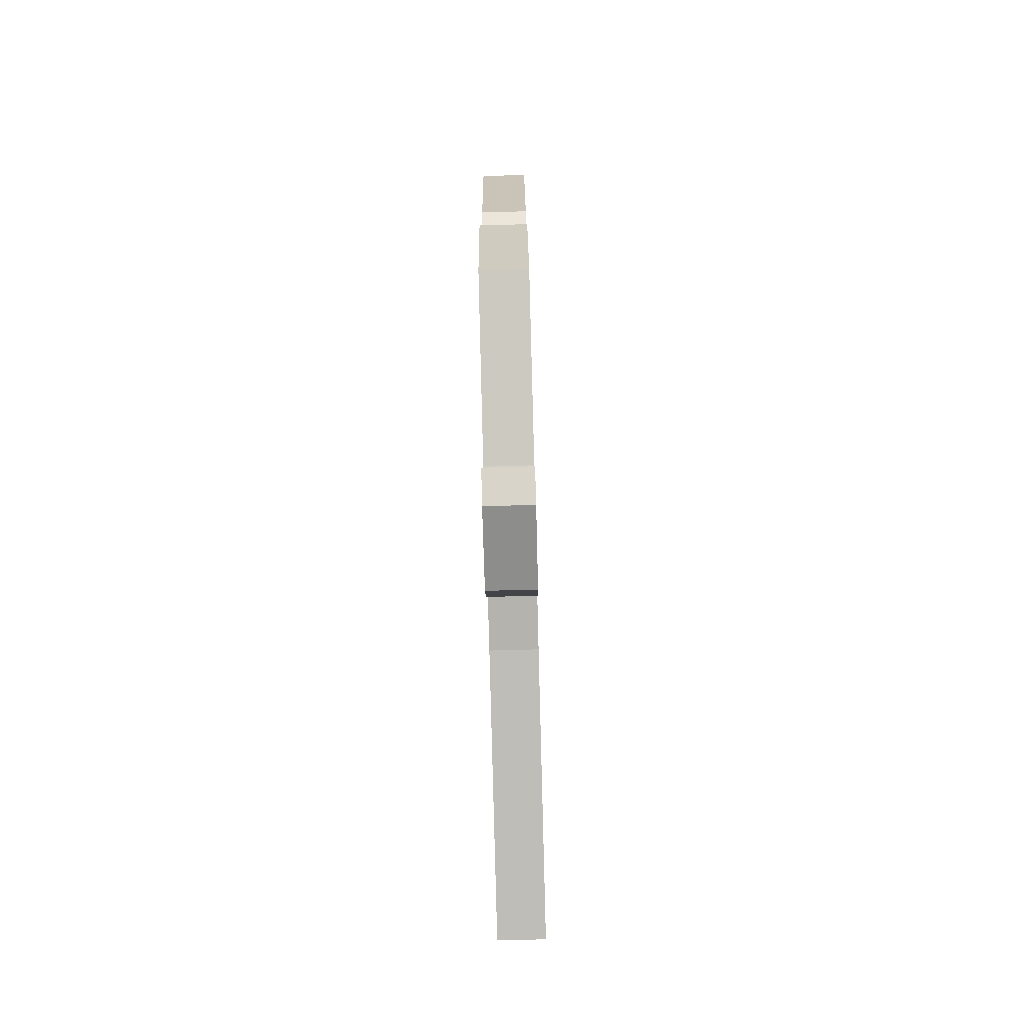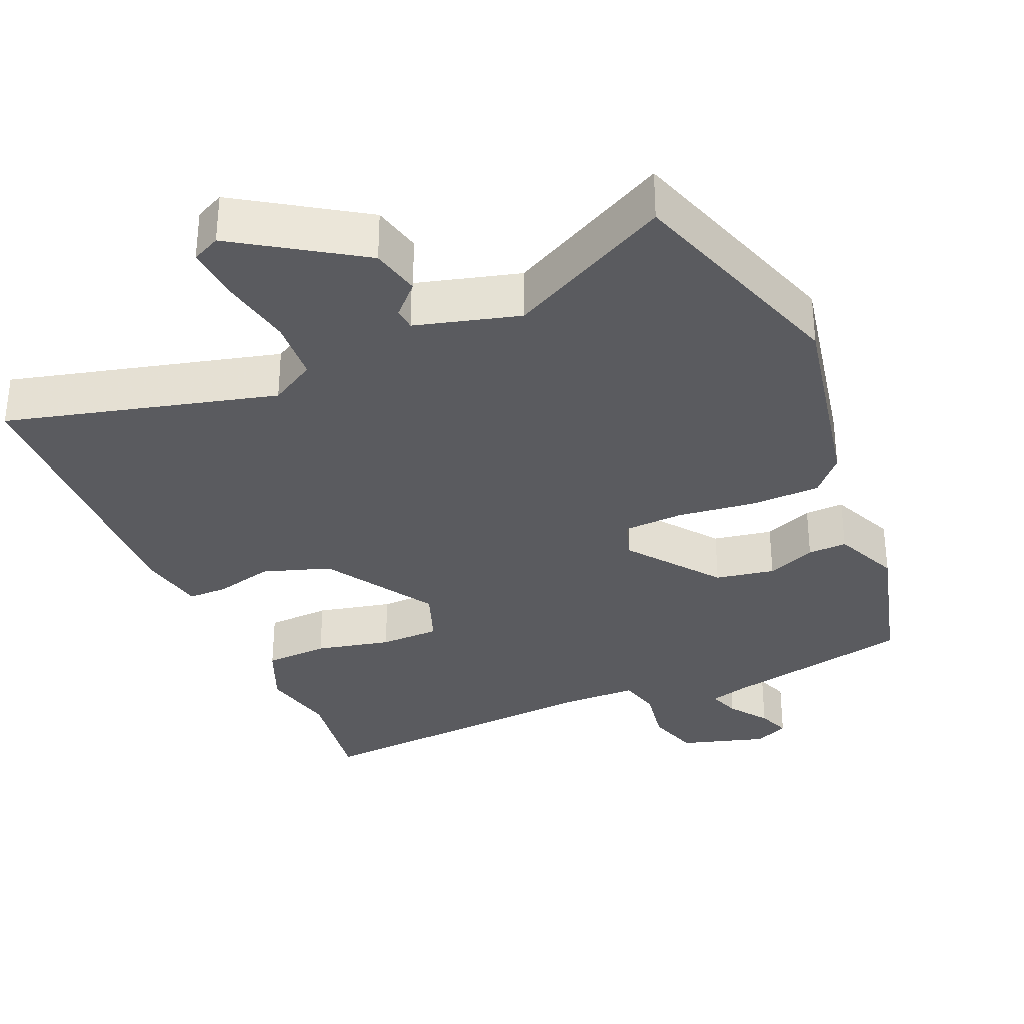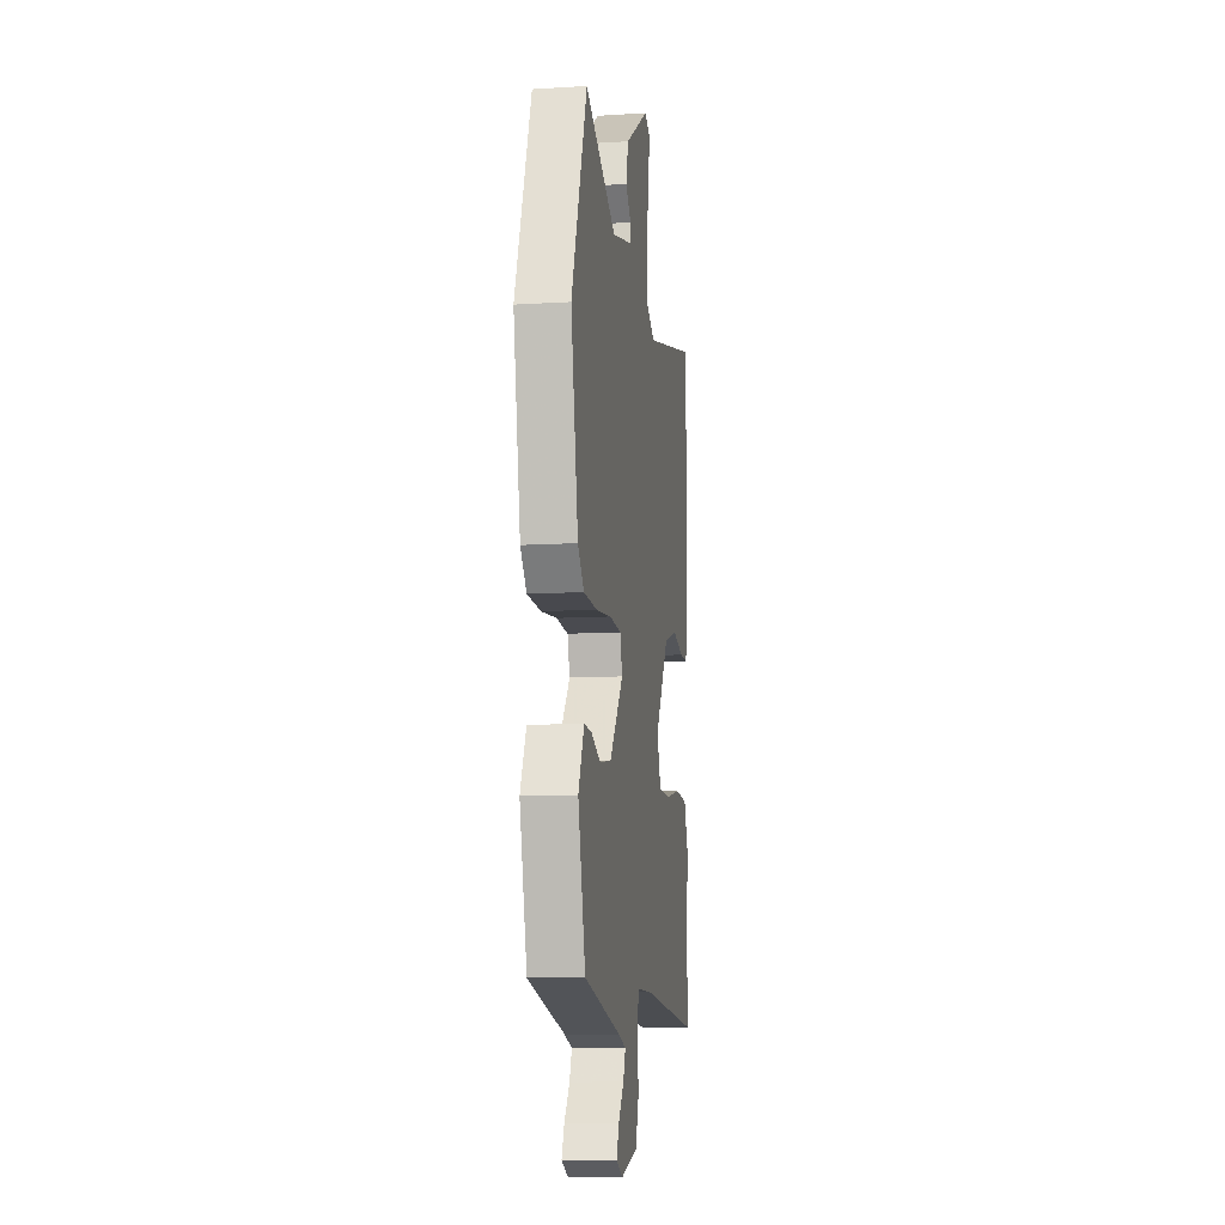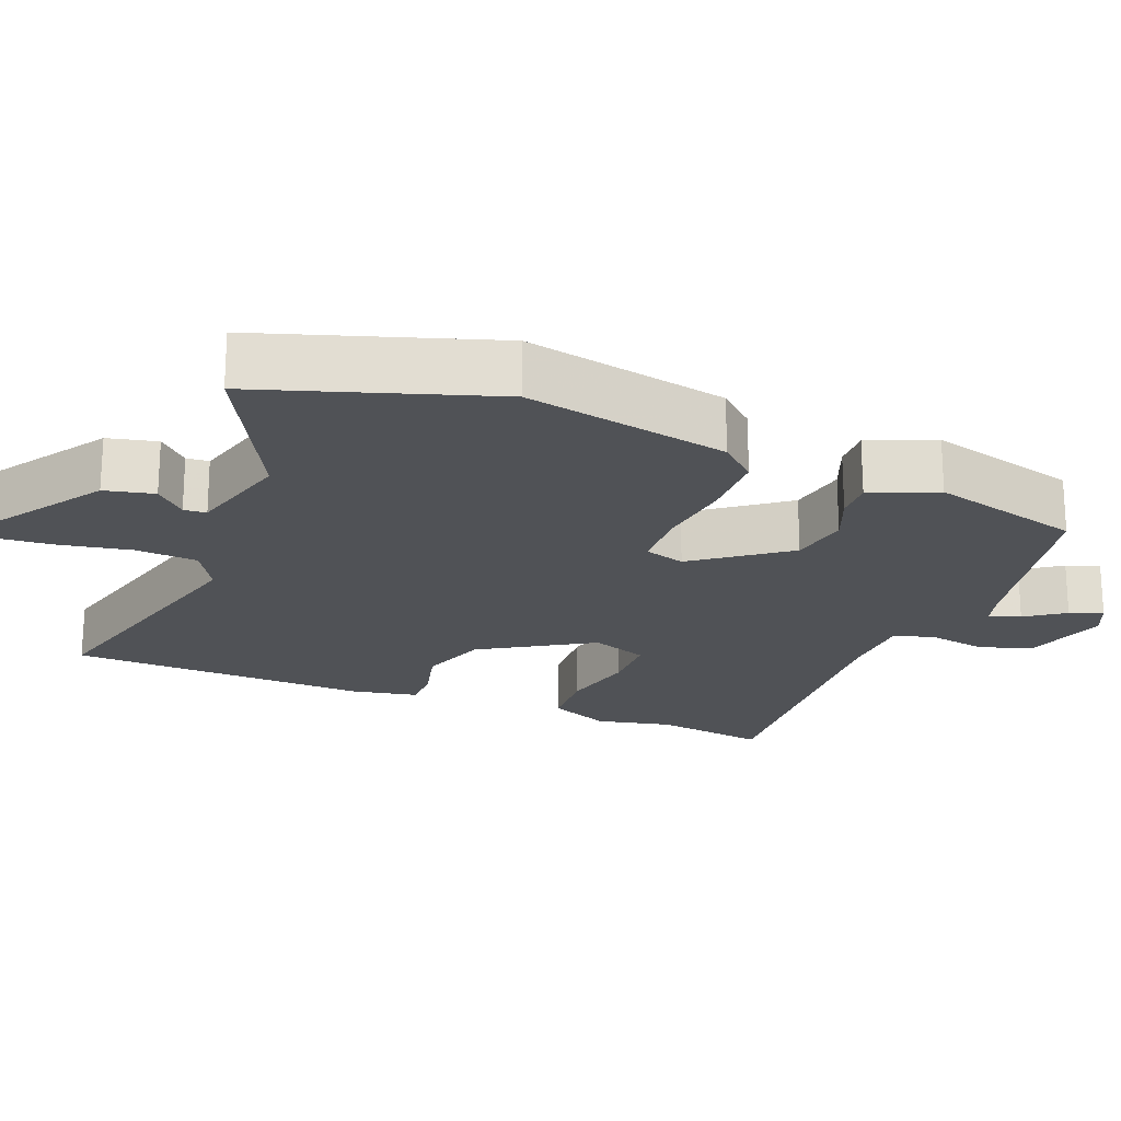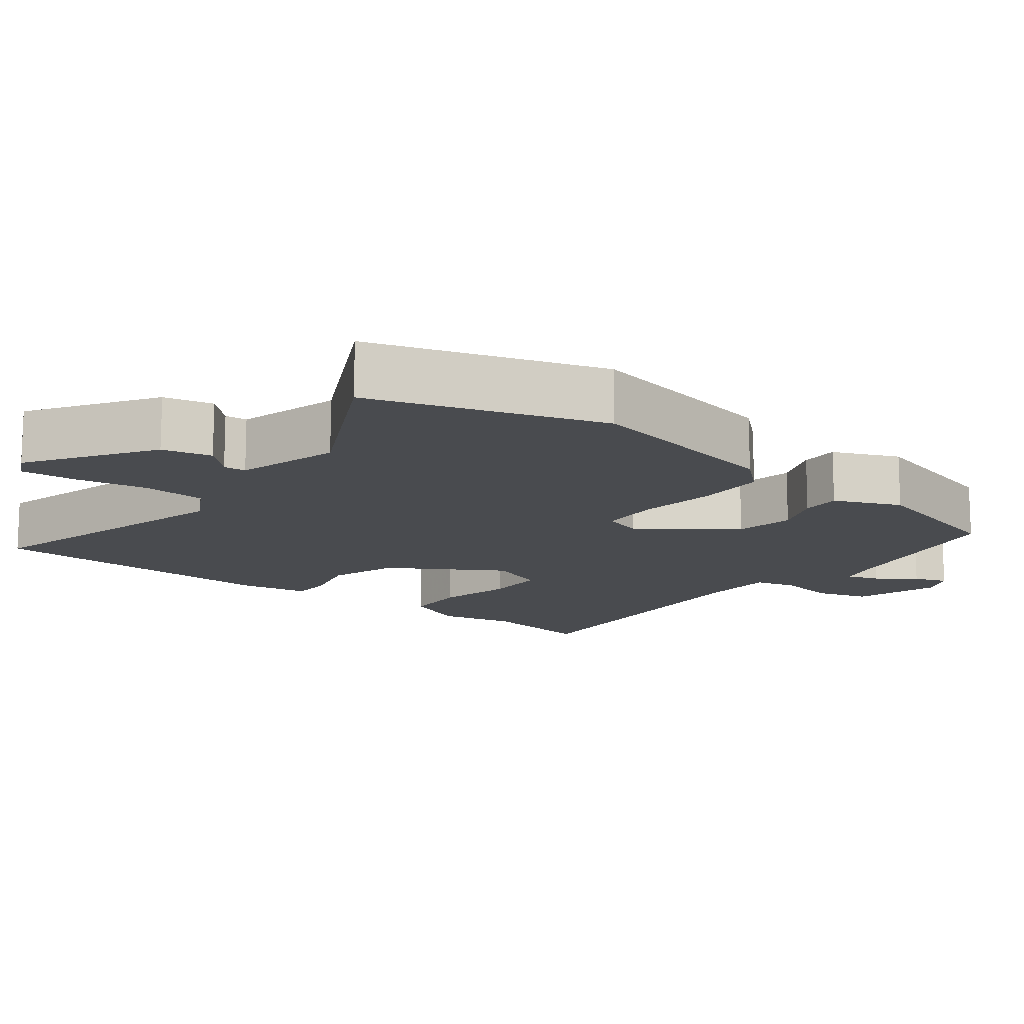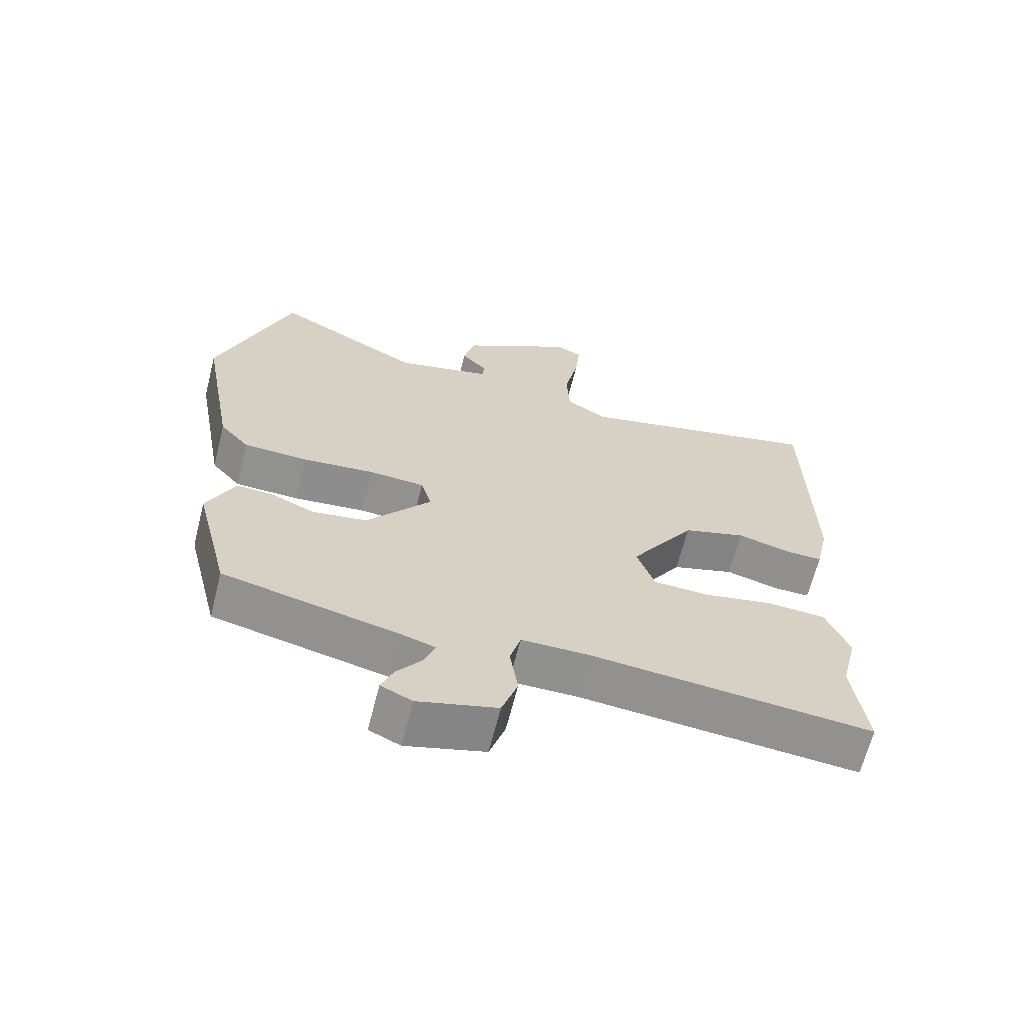
<metadata>
{"format":"obj","ext":"obj","renderer":"f3d","projection":"perspective","resolution":1024,"background":"white","views":[{"elev":-79.9,"azim":91.5,"up":"+Z"},{"elev":-33.2,"azim":22.2,"up":"+Y"},{"elev":-10.4,"azim":98.9,"up":"+Z"},{"elev":-21.0,"azim":67.0,"up":"+Y"},{"elev":-13.9,"azim":50.9,"up":"+Y"},{"elev":-65.6,"azim":165.8,"up":"+Z"}]}
</metadata>
<code>
v -0.502 0.07 -0.517
v -0.482 0.07 -0.362
v -0.507 0.07 -0.258
v -0.472 0.07 -0.172
v -0.384 0.07 -0.166
v -0.28 0.07 -0.187
v -0.197 0.07 -0.184
v -0.17 0.07 -0.106
v -0.267 0.07 0.045
v -0.361 0.07 0.074
v -0.441 0.07 0.052
v -0.496 0.07 0.051
v -0.516 0.07 0.143
v -0.511 0.07 0.557
v -0.138 0.07 0.469
v -0.076 0.07 0.507
v -0.072 0.07 0.593
v -0.093 0.07 0.693
v -0.101 0.07 0.77
v -0.062 0.07 0.79
v 0.109 0.07 0.683
v 0.126 0.07 0.615
v 0.087 0.07 0.573
v 0.09 0.07 0.542
v 0.234 0.07 0.506
v 0.456 0.07 0.627
v 0.566 0.07 0.312
v 0.515 0.07 0.029
v 0.471 0.07 -0.022
v 0.375 0.07 -0.026
v 0.266 0.07 -0.015
v 0.183 0.07 -0.021
v 0.167 0.07 -0.077
v 0.264 0.07 -0.2
v 0.346 0.07 -0.213
v 0.413 0.07 -0.184
v 0.467 0.07 -0.181
v 0.508 0.07 -0.271
v 0.456 0.07 -0.481
v 0.193 0.07 -0.542
v 0.142 0.07 -0.558
v 0.158 0.07 -0.601
v 0.197 0.07 -0.653
v 0.215 0.07 -0.698
v 0.168 0.07 -0.72
v 0.049 0.07 -0.687
v 0.025 0.07 -0.615
v 0.037 0.07 -0.535
v 0.021 0.07 -0.478
v -0.083 0.07 -0.478
v -0.502 0 -0.517
v -0.482 0 -0.362
v -0.507 0 -0.258
v -0.472 0 -0.172
v -0.384 0 -0.166
v -0.28 0 -0.187
v -0.197 0 -0.184
v -0.17 0 -0.106
v -0.267 0 0.045
v -0.361 0 0.074
v -0.441 0 0.052
v -0.496 0 0.051
v -0.516 0 0.143
v -0.511 0 0.557
v -0.138 0 0.469
v -0.076 0 0.507
v -0.072 0 0.593
v -0.093 0 0.693
v -0.101 0 0.77
v -0.062 0 0.79
v 0.109 0 0.683
v 0.126 0 0.615
v 0.087 0 0.573
v 0.09 0 0.542
v 0.234 0 0.506
v 0.456 0 0.627
v 0.566 0 0.312
v 0.515 0 0.029
v 0.471 0 -0.022
v 0.375 0 -0.026
v 0.266 0 -0.015
v 0.183 0 -0.021
v 0.167 0 -0.077
v 0.264 0 -0.2
v 0.346 0 -0.213
v 0.413 0 -0.184
v 0.467 0 -0.181
v 0.508 0 -0.271
v 0.456 0 -0.481
v 0.193 0 -0.542
v 0.142 0 -0.558
v 0.158 0 -0.601
v 0.197 0 -0.653
v 0.215 0 -0.698
v 0.168 0 -0.72
v 0.049 0 -0.687
v 0.025 0 -0.615
v 0.037 0 -0.535
v 0.021 0 -0.478
v -0.083 0 -0.478
f 45 46 47 48
f 45 48 49
f 42 43 44 45
f 41 42 45 49
f 40 41 49
f 39 40 49
f 38 39 49
f 35 36 37 38
f 34 35 38 49
f 33 34 49 50
f 28 29 30 31
f 28 31 32
f 25 26 27 28
f 24 25 28 32
f 20 21 22 23
f 20 23 24
f 17 18 19 20
f 16 17 20 24
f 15 16 24 32
f 10 11 12 13
f 9 10 13 14
f 8 9 14 15
f 3 4 5 6
f 2 3 6 7
f 1 2 7
f 50 1 7
f 33 50 7 8
f 8 15 32 33
f 98 97 96 95
f 99 98 95
f 95 94 93 92
f 99 95 92 91
f 99 91 90
f 99 90 89
f 99 89 88
f 88 87 86 85
f 99 88 85 84
f 100 99 84 83
f 81 80 79 78
f 82 81 78
f 78 77 76 75
f 82 78 75 74
f 73 72 71 70
f 74 73 70
f 70 69 68 67
f 74 70 67 66
f 82 74 66 65
f 63 62 61 60
f 64 63 60 59
f 65 64 59 58
f 56 55 54 53
f 57 56 53 52
f 57 52 51
f 57 51 100
f 58 57 100 83
f 83 82 65 58
f 1 51 52 2
f 2 52 53 3
f 3 53 54 4
f 4 54 55 5
f 5 55 56 6
f 6 56 57 7
f 7 57 58 8
f 8 58 59 9
f 9 59 60 10
f 10 60 61 11
f 11 61 62 12
f 12 62 63 13
f 13 63 64 14
f 14 64 65 15
f 15 65 66 16
f 16 66 67 17
f 17 67 68 18
f 18 68 69 19
f 19 69 70 20
f 20 70 71 21
f 21 71 72 22
f 22 72 73 23
f 23 73 74 24
f 24 74 75 25
f 25 75 76 26
f 26 76 77 27
f 27 77 78 28
f 28 78 79 29
f 29 79 80 30
f 30 80 81 31
f 31 81 82 32
f 32 82 83 33
f 33 83 84 34
f 34 84 85 35
f 35 85 86 36
f 36 86 87 37
f 37 87 88 38
f 38 88 89 39
f 39 89 90 40
f 40 90 91 41
f 41 91 92 42
f 42 92 93 43
f 43 93 94 44
f 44 94 95 45
f 45 95 96 46
f 46 96 97 47
f 47 97 98 48
f 48 98 99 49
f 49 99 100 50
f 50 100 51 1

</code>
